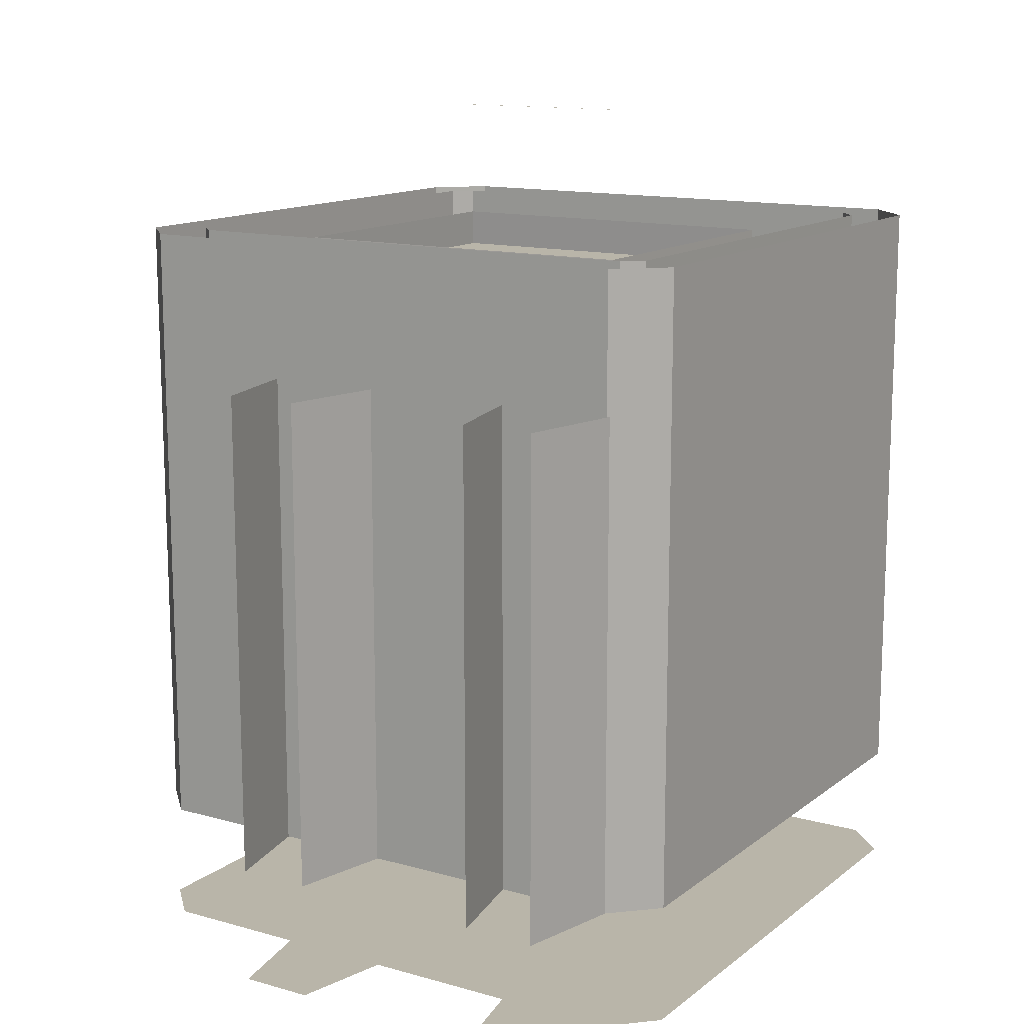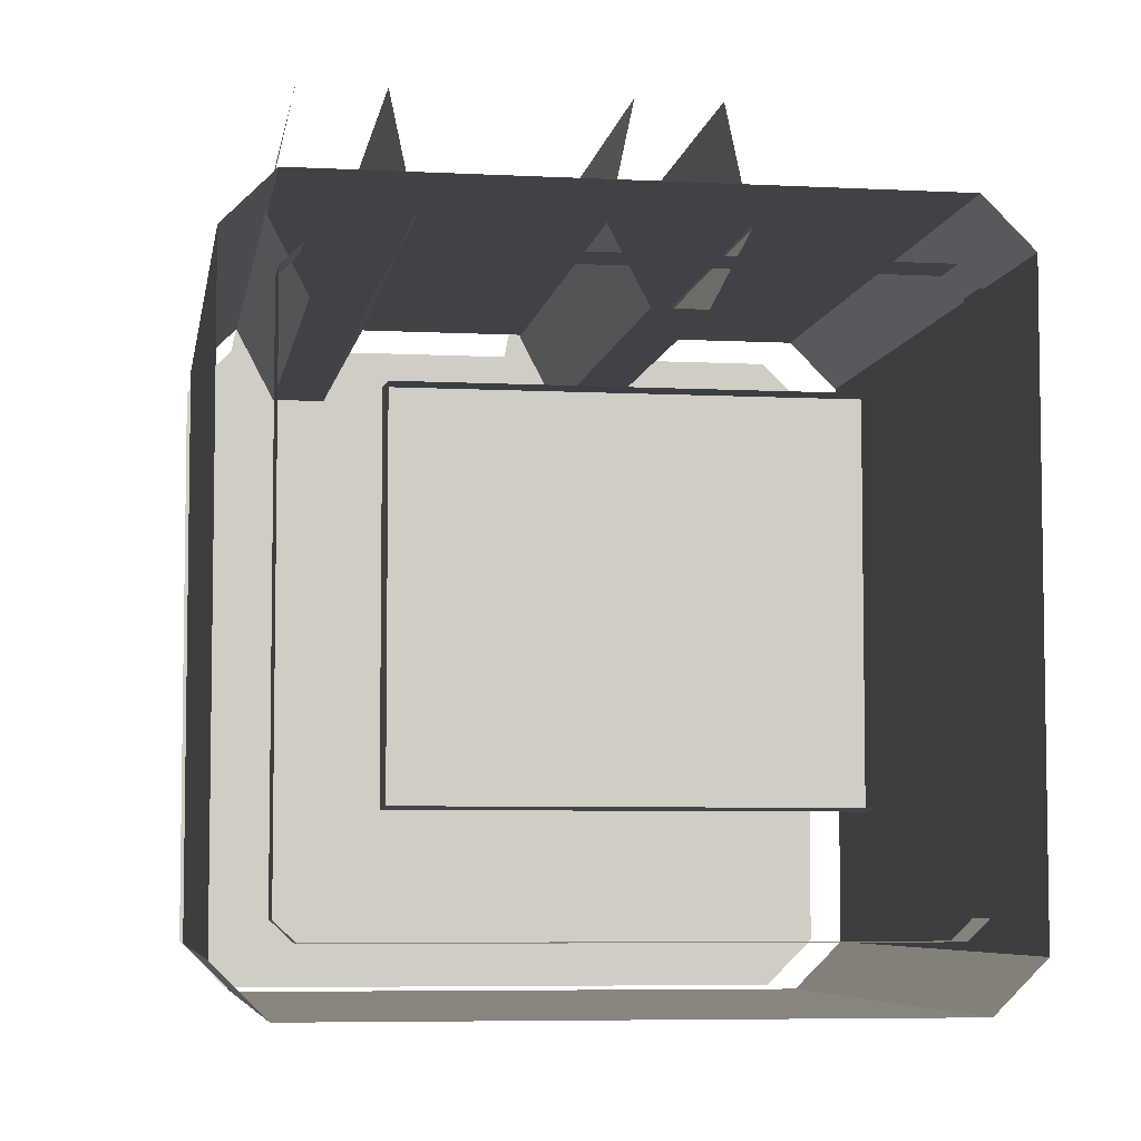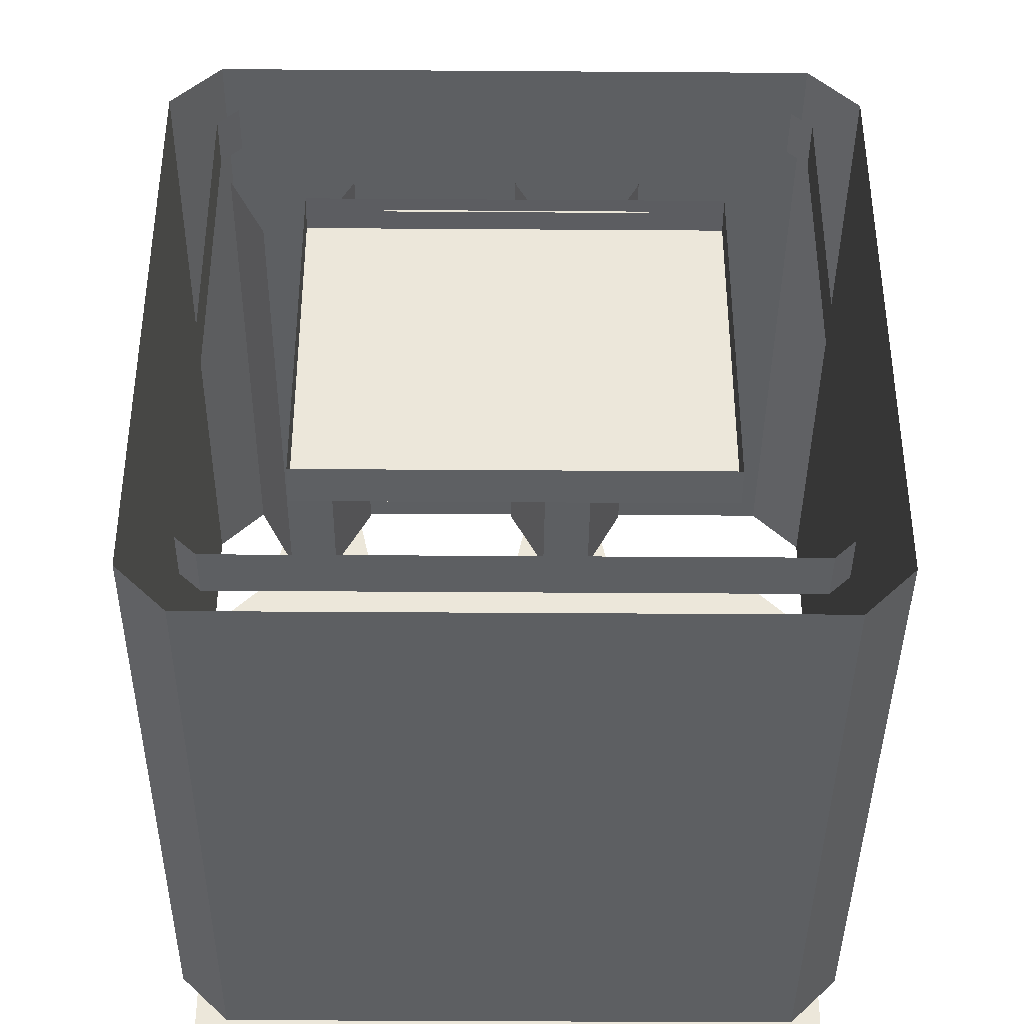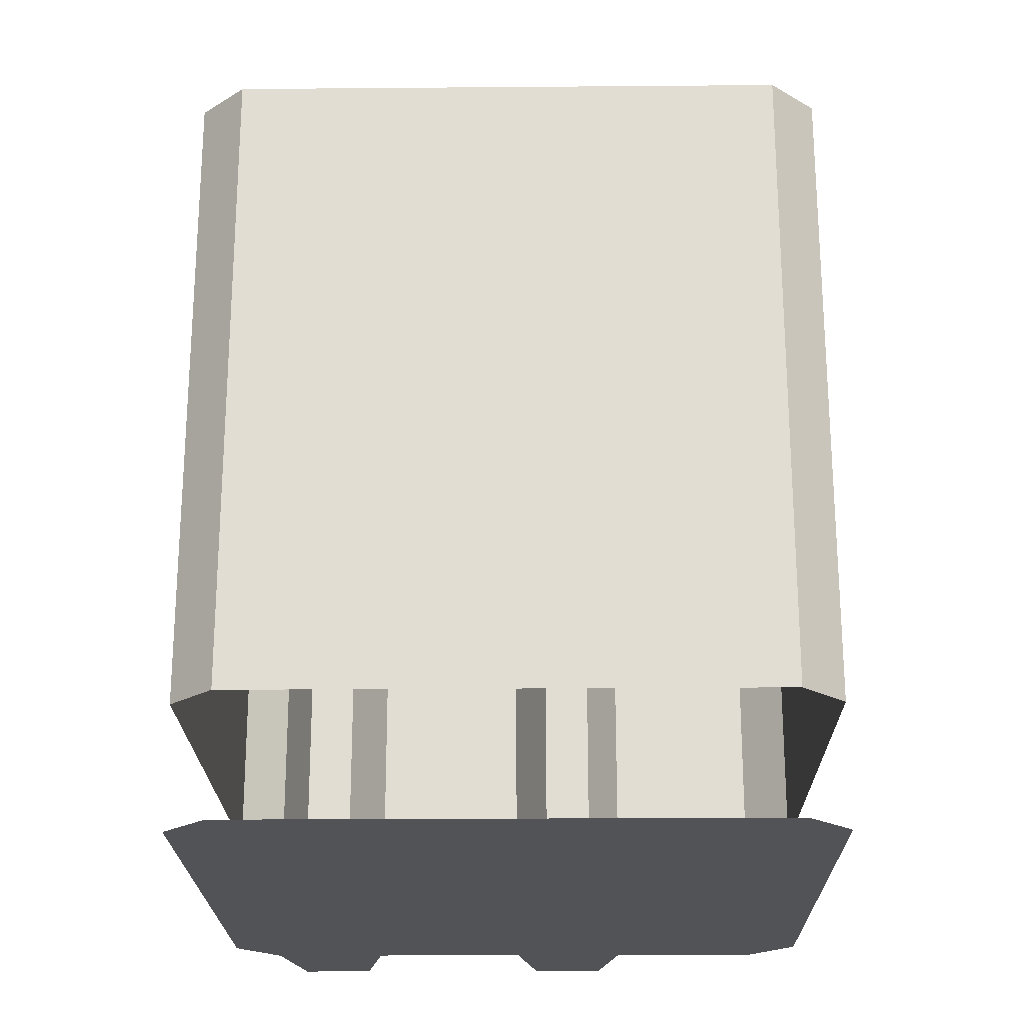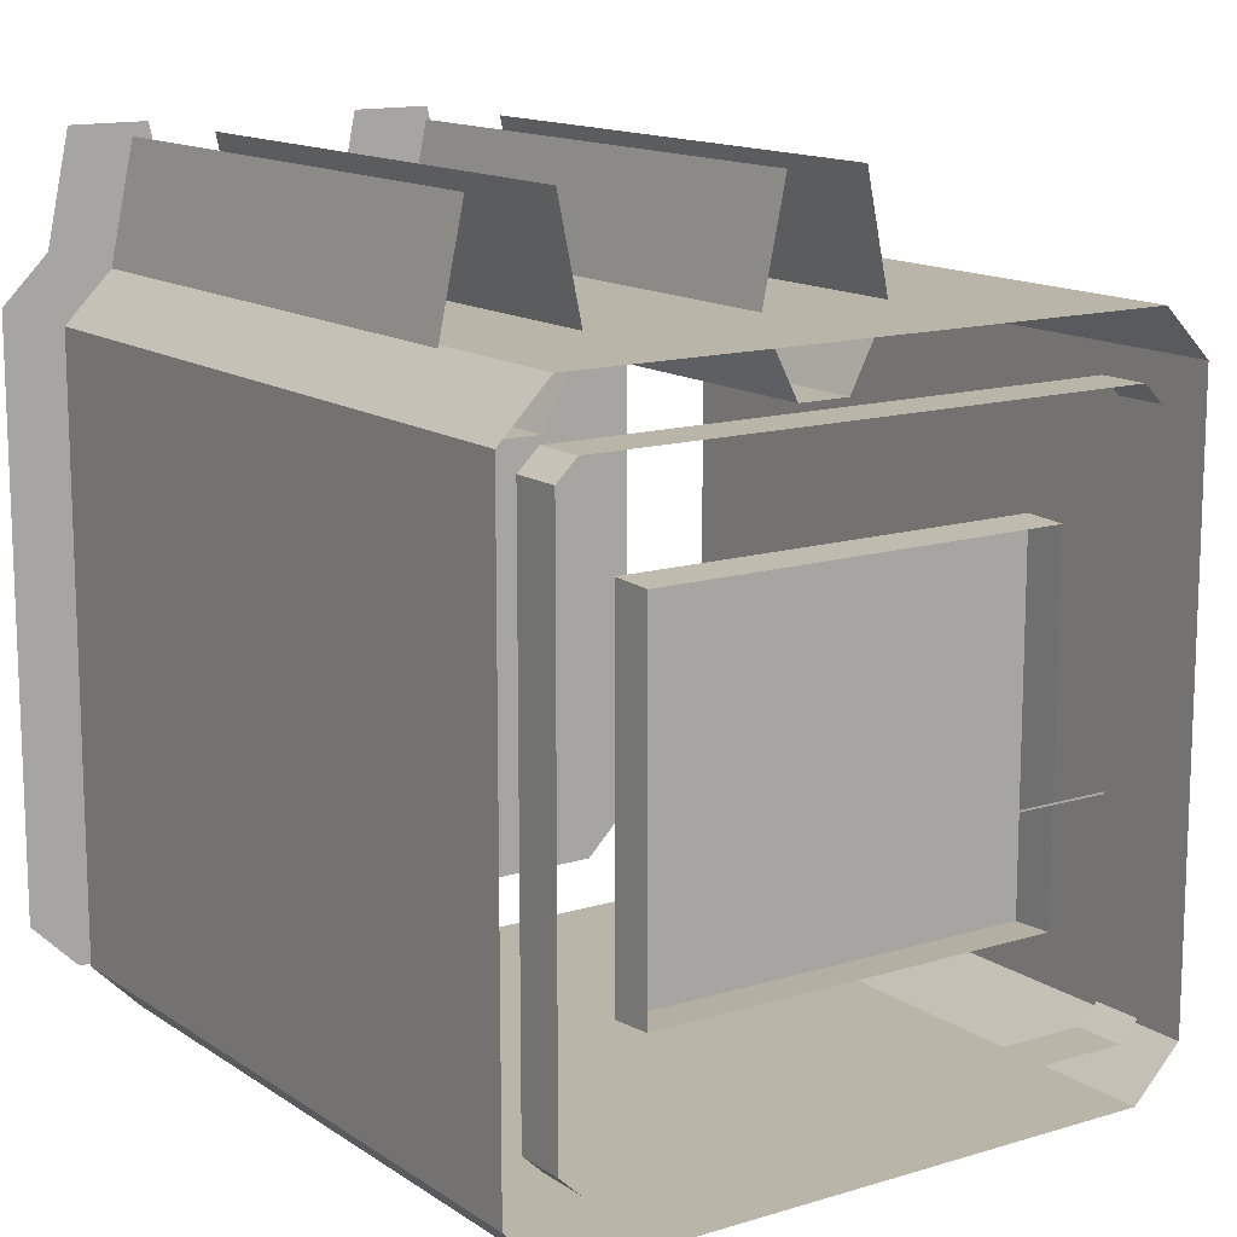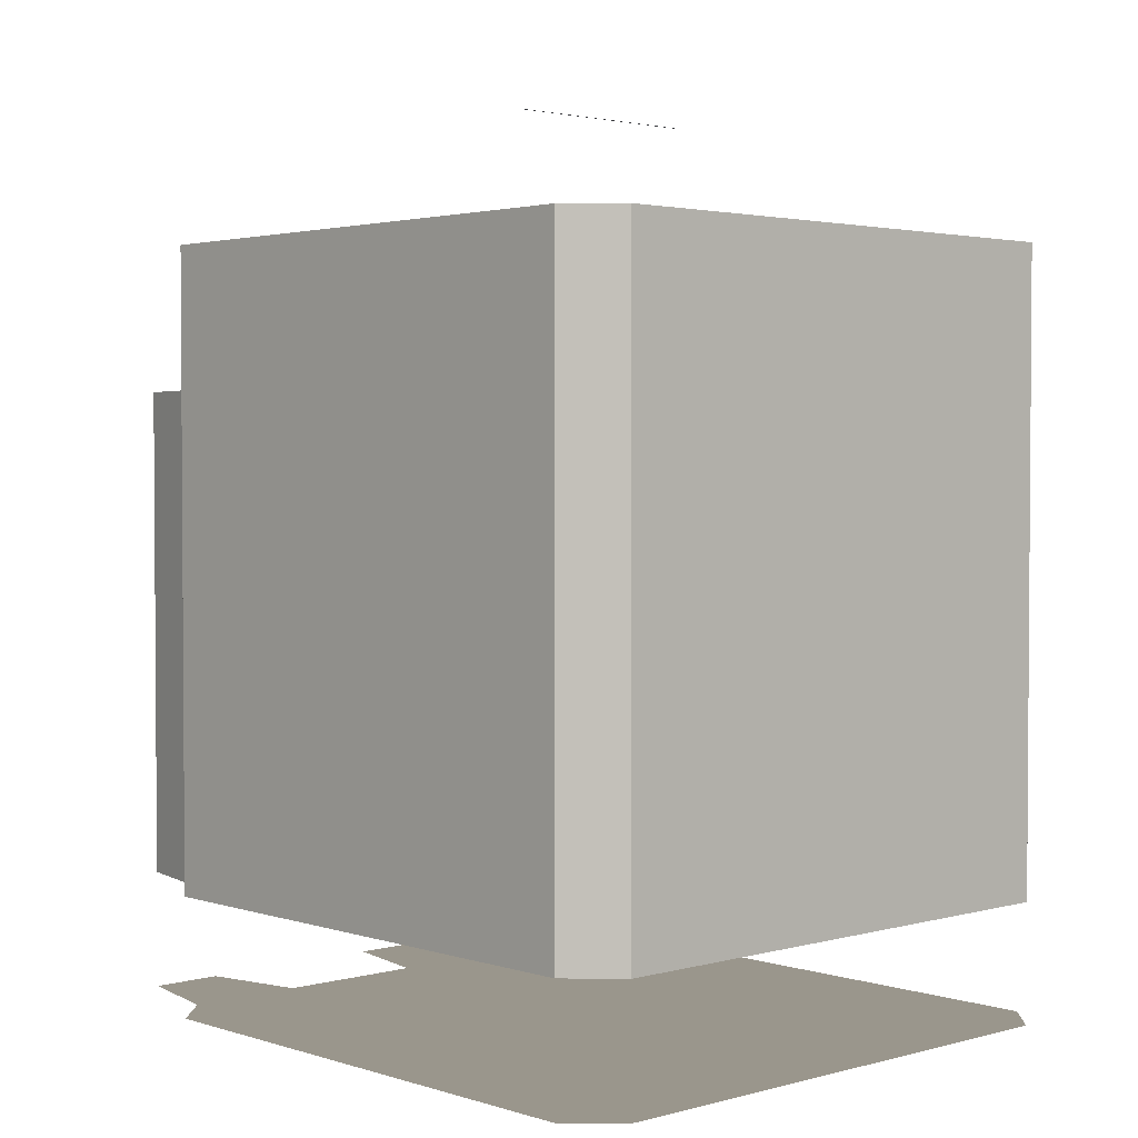
<metadata>
{"format":"obj","ext":"obj","renderer":"f3d","projection":"perspective","resolution":1024,"background":"white","views":[{"elev":13.5,"azim":32.0,"up":"+Y"},{"elev":-6.1,"azim":171.0,"up":"+Z"},{"elev":-39.7,"azim":179.5,"up":"+Z"},{"elev":-22.0,"azim":-179.2,"up":"+Y"},{"elev":13.7,"azim":145.5,"up":"+Z"},{"elev":2.4,"azim":137.1,"up":"+Y"}]}
</metadata>
<code>
o model_113
v 0.8385 1.078 0.7071
v -0.8757 1.078 0.7071
v 0.8385 -0.9564 0.7071
v -0.8757 -0.9564 0.7071
v 0.9813 1.078 -1.15
v 0.9813 1.078 0.5642
v 0.9813 -0.9564 -1.15
v 0.9813 -0.9564 0.5642
v -0.8734 1.078 -1.059
v -0.8734 0.9313 -1.059
v -0.816 1.078 -1.114
v -0.816 0.9313 -1.114
v -1.018 1.078 0.5642
v -1.018 1.078 -1.15
v -1.018 -0.9564 0.5642
v -1.018 -0.9564 -1.15
v -0.8757 1.078 -1.293
v 0.8385 1.078 -1.293
v -0.8757 -0.9564 -1.293
v 0.8385 -0.9564 -1.293
v -0.8757 1.078 0.7071
v -1.018 1.078 0.5642
v -0.8757 -0.9564 0.7071
v -1.018 -0.9564 0.5642
v -1.018 -1.342 -1.15
v -0.8757 -1.342 -1.293
v -1.018 -1.342 0.5642
v 0.9813 -1.342 -1.15
v 0.8385 -1.342 0.7071
v 0.9813 -1.342 0.5642
v 0.8385 -1.342 -1.293
v -0.8757 -1.342 0.7071
v 0.8363 1.078 -1.059
v 0.8363 0.9313 -1.059
v 0.8363 1.078 0.473
v 0.8363 0.9313 0.473
v -0.8734 1.078 0.473
v -0.8734 0.9313 0.473
v -0.8734 1.078 -1.059
v -0.8734 0.9313 -1.059
v 0.7781 1.078 -1.114
v 0.7781 0.9313 -1.114
v 0.8363 1.078 -1.059
v 0.8363 0.9313 -1.059
v -0.816 1.078 0.5287
v -0.816 0.9313 0.5287
v -0.8734 1.078 0.473
v -0.8734 0.9313 0.473
v -0.816 1.078 -1.114
v -0.816 0.9313 -1.114
v 0.7781 1.078 -1.114
v 0.7781 0.9313 -1.114
v 0.7781 1.078 0.5287
v 0.7781 0.9313 0.5287
v -0.816 1.078 0.5287
v -0.816 0.9313 0.5287
v 0.8363 1.078 0.473
v 0.8363 0.9313 0.473
v 0.7781 1.078 0.5287
v 0.7781 0.9313 0.5287
v 0.8385 -0.9564 0.7071
v 0.9813 -0.9564 0.5642
v 0.8385 1.078 0.7071
v 0.9813 1.078 0.5642
v 0.9813 -0.9564 -1.15
v 0.8385 -0.9564 -1.293
v 0.9813 1.078 -1.15
v 0.8385 1.078 -1.293
v -0.8757 -0.9564 -1.293
v -1.018 -0.9564 -1.15
v -0.8757 1.078 -1.293
v -1.018 1.078 -1.15
v -0.02387 0.636 0.6984
v -0.09485 0.636 1.032
v -0.02387 -0.9572 0.6984
v -0.09485 -0.9572 1.032
v -0.3297 0.636 1.032
v -0.4007 0.636 0.6984
v -0.3297 -0.9572 1.032
v -0.4007 -0.9572 0.6984
v -0.4007 0.636 0.6984
v -0.2889 0.636 0.4851
v -0.4007 -0.9572 0.6984
v -0.2889 -0.9572 0.4851
v -0.2889 0.636 0.4851
v -0.1356 0.636 0.4851
v -0.2889 -0.9572 0.4851
v -0.1356 -0.9572 0.4851
v -0.1356 0.636 0.4851
v -0.02387 0.636 0.6984
v -0.1356 -0.9572 0.4851
v -0.02387 -0.9572 0.6984
v -0.02387 -1.339 0.6984
v -0.09485 -1.339 1.032
v -0.1356 -1.339 0.4851
v -0.4007 -1.339 0.6984
v -0.2889 -1.339 0.4851
v -0.3297 -1.339 1.032
v 0.8453 0.636 0.6984
v 0.7736 0.636 1.032
v 0.8453 -0.9568 0.6984
v 0.7736 -0.9568 1.032
v 0.5387 0.636 1.032
v 0.4677 0.636 0.6984
v 0.5387 -0.9568 1.032
v 0.4677 -0.9568 0.6984
v 0.4677 0.636 0.6984
v 0.5803 0.636 0.4851
v 0.4677 -0.9568 0.6984
v 0.5803 -0.9568 0.4851
v 0.5803 0.636 0.4851
v 0.7328 0.636 0.4851
v 0.5803 -0.9568 0.4851
v 0.7328 -0.9568 0.4851
v 0.7328 0.636 0.4851
v 0.8453 0.636 0.6984
v 0.7328 -0.9568 0.4851
v 0.8453 -0.9568 0.6984
v 0.8453 -1.339 0.6984
v 0.7736 -1.339 1.032
v 0.7328 -1.339 0.4851
v 0.4677 -1.339 0.6984
v 0.5803 -1.339 0.4851
v 0.5387 -1.339 1.032
v 0.575 0.9137 -0.8015
v 0.575 0.9137 0.2154
v -0.6121 0.9137 -0.8015
v -0.6121 0.9137 0.2154
v -0.3592 1.472 -0.2958
v -0.3592 1.472 -0.2904
v 0.322 1.472 -0.2958
v 0.322 1.472 -0.2904
v -0.6099 1.035 -0.7955
v 0.572 1.035 -0.7955
v -0.6121 0.9137 -0.8015
v 0.575 0.9137 -0.8015
v 0.572 1.035 0.21
v -0.6099 1.035 0.21
v 0.575 0.9137 0.2154
v -0.6121 0.9137 0.2154
v -0.6099 1.035 0.21
v -0.6099 1.035 -0.7955
v -0.6121 0.9137 0.2154
v -0.6121 0.9137 -0.8015
v 0.572 1.035 -0.7955
v 0.572 1.035 0.21
v 0.575 0.9137 -0.8015
v 0.575 0.9137 0.2154
f 1 2 3
f 2 4 3
f 3 4 4
f 4 5 4
f 4 5 5
f 5 6 5
f 5 6 7
f 6 8 7
f 7 8 8
f 8 9 8
f 8 9 9
f 9 10 9
f 9 10 11
f 10 12 11
f 11 12 12
f 12 13 12
f 12 13 13
f 13 14 13
f 13 14 15
f 14 16 15
f 15 16 16
f 16 17 16
f 16 17 17
f 17 18 17
f 17 18 19
f 18 20 19
f 19 20 20
f 20 21 20
f 20 21 21
f 21 22 21
f 21 22 23
f 22 24 23
f 23 24 24
f 24 25 24
f 24 25 25
f 25 26 25
f 25 26 27
f 26 28 27
f 27 28 29
f 28 30 29
f 29 30 30
f 30 26 30
f 30 26 26
f 26 31 26
f 26 31 28
f 31 28 28
f 28 28 29
f 28 29 29
f 29 29 27
f 29 32 27
f 27 32 32
f 32 33 32
f 32 33 33
f 33 34 33
f 33 34 35
f 34 36 35
f 35 36 36
f 36 37 36
f 36 37 37
f 37 38 37
f 37 38 39
f 38 40 39
f 39 40 40
f 40 41 40
f 40 41 41
f 41 42 41
f 41 42 43
f 42 44 43
f 43 44 44
f 44 45 44
f 44 45 45
f 45 46 45
f 45 46 47
f 46 48 47
f 47 48 48
f 48 49 48
f 48 49 49
f 49 50 49
f 49 50 51
f 50 52 51
f 51 52 52
f 52 53 52
f 52 53 53
f 53 54 53
f 53 54 55
f 54 56 55
f 55 56 56
f 56 57 56
f 56 57 57
f 57 58 57
f 57 58 59
f 58 60 59
f 59 60 60
f 60 61 60
f 60 61 61
f 61 62 61
f 61 62 63
f 62 64 63
f 63 64 64
f 64 65 64
f 64 65 65
f 65 66 65
f 65 66 67
f 66 68 67
f 67 68 68
f 68 69 68
f 68 69 69
f 69 70 69
f 69 70 71
f 70 72 71
f 71 72 72
f 72 73 72
f 72 73 73
f 73 74 73
f 73 74 75
f 74 76 75
f 75 76 76
f 76 77 76
f 76 77 77
f 77 78 77
f 77 78 79
f 78 80 79
f 79 80 80
f 80 81 80
f 80 81 81
f 81 82 81
f 81 82 83
f 82 84 83
f 83 84 84
f 84 85 84
f 84 85 85
f 85 86 85
f 85 86 87
f 86 88 87
f 87 88 88
f 88 89 88
f 88 89 89
f 89 90 89
f 89 90 91
f 90 92 91
f 91 92 92
f 92 93 92
f 92 93 93
f 93 94 93
f 93 94 95
f 94 96 95
f 95 96 97
f 96 97 97
f 97 97 94
f 97 94 94
f 94 94 96
f 94 98 96
f 96 98 98
f 98 99 98
f 98 99 99
f 99 100 99
f 99 100 101
f 100 102 101
f 101 102 102
f 102 103 102
f 102 103 103
f 103 104 103
f 103 104 105
f 104 106 105
f 105 106 106
f 106 107 106
f 106 107 107
f 107 108 107
f 107 108 109
f 108 110 109
f 109 110 110
f 110 111 110
f 110 111 111
f 111 112 111
f 111 112 113
f 112 114 113
f 113 114 114
f 114 115 114
f 114 115 115
f 115 116 115
f 115 116 117
f 116 118 117
f 117 118 118
f 118 119 118
f 118 119 119
f 119 120 119
f 119 120 121
f 120 122 121
f 121 122 123
f 122 123 123
f 123 123 120
f 123 120 120
f 120 120 122
f 120 124 122
f 122 124 124
f 124 125 124
f 124 125 125
f 125 126 125
f 125 126 127
f 126 128 127
f 127 128 128
f 128 129 128
f 128 129 129
f 129 130 129
f 129 130 131
f 130 132 131
f 131 132 132
f 132 133 132
f 132 133 133
f 133 134 133
f 133 134 135
f 134 136 135
f 135 136 136
f 136 137 136
f 136 137 137
f 137 138 137
f 137 138 139
f 138 140 139
f 139 140 140
f 140 141 140
f 140 141 141
f 141 142 141
f 141 142 143
f 142 144 143
f 143 144 144
f 144 145 144
f 144 145 145
f 145 146 145
f 145 146 147
f 146 148 147

</code>
